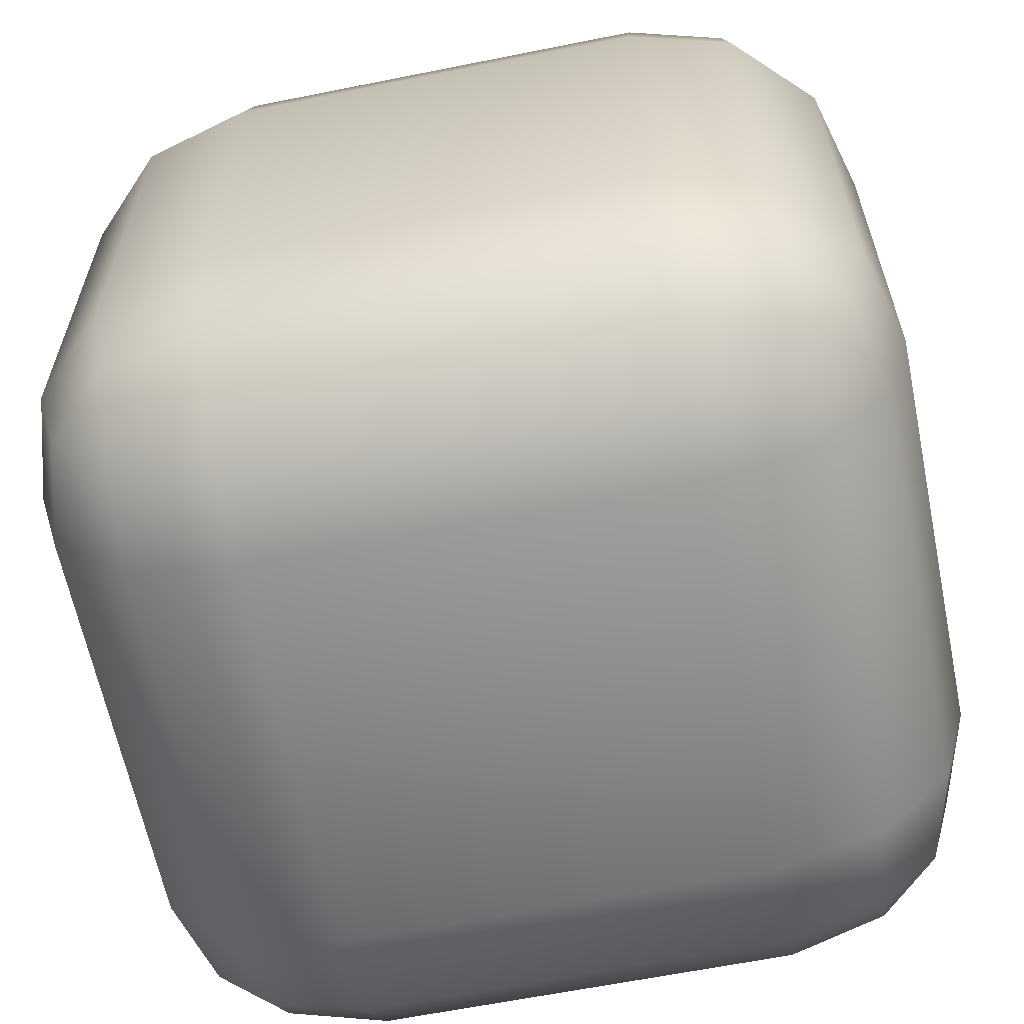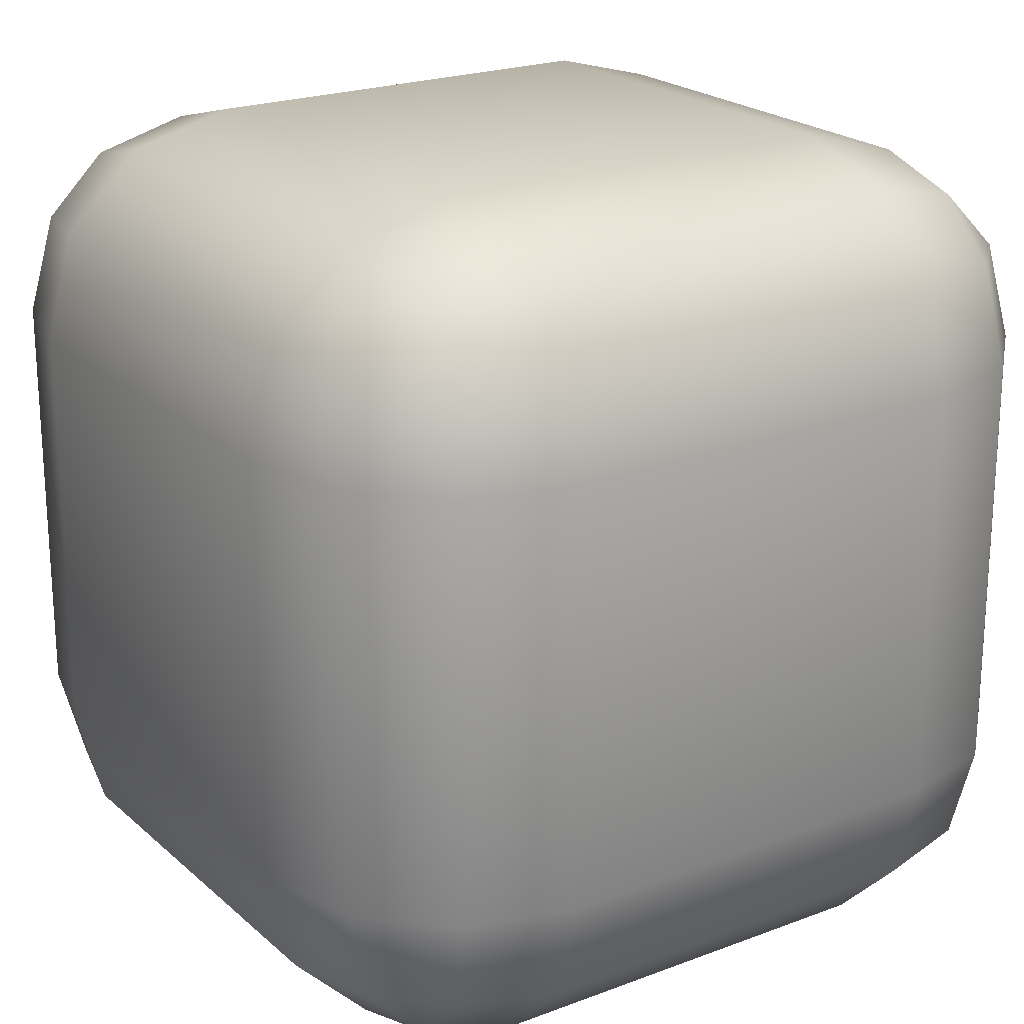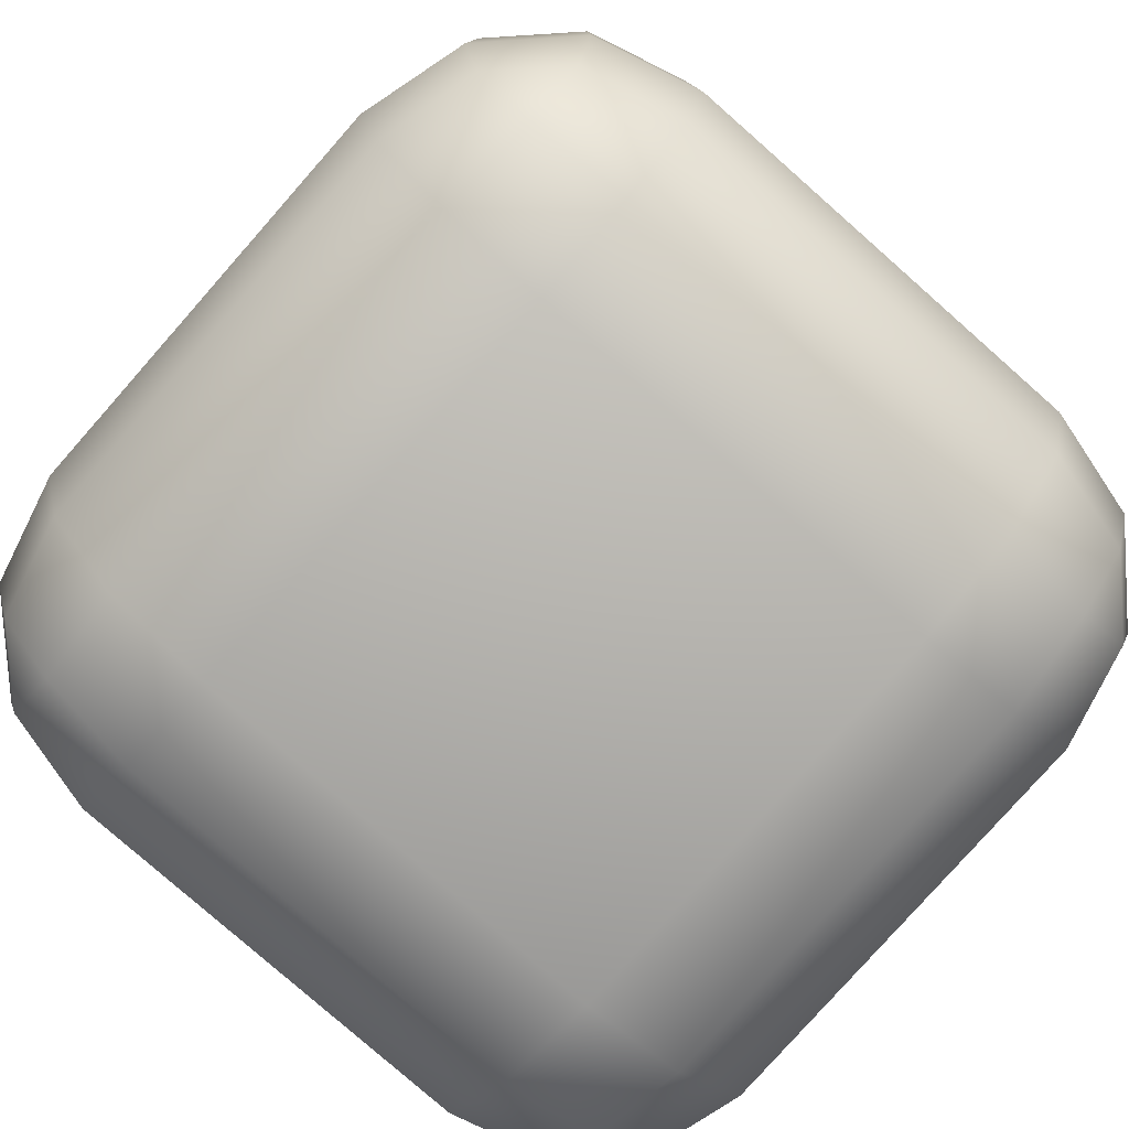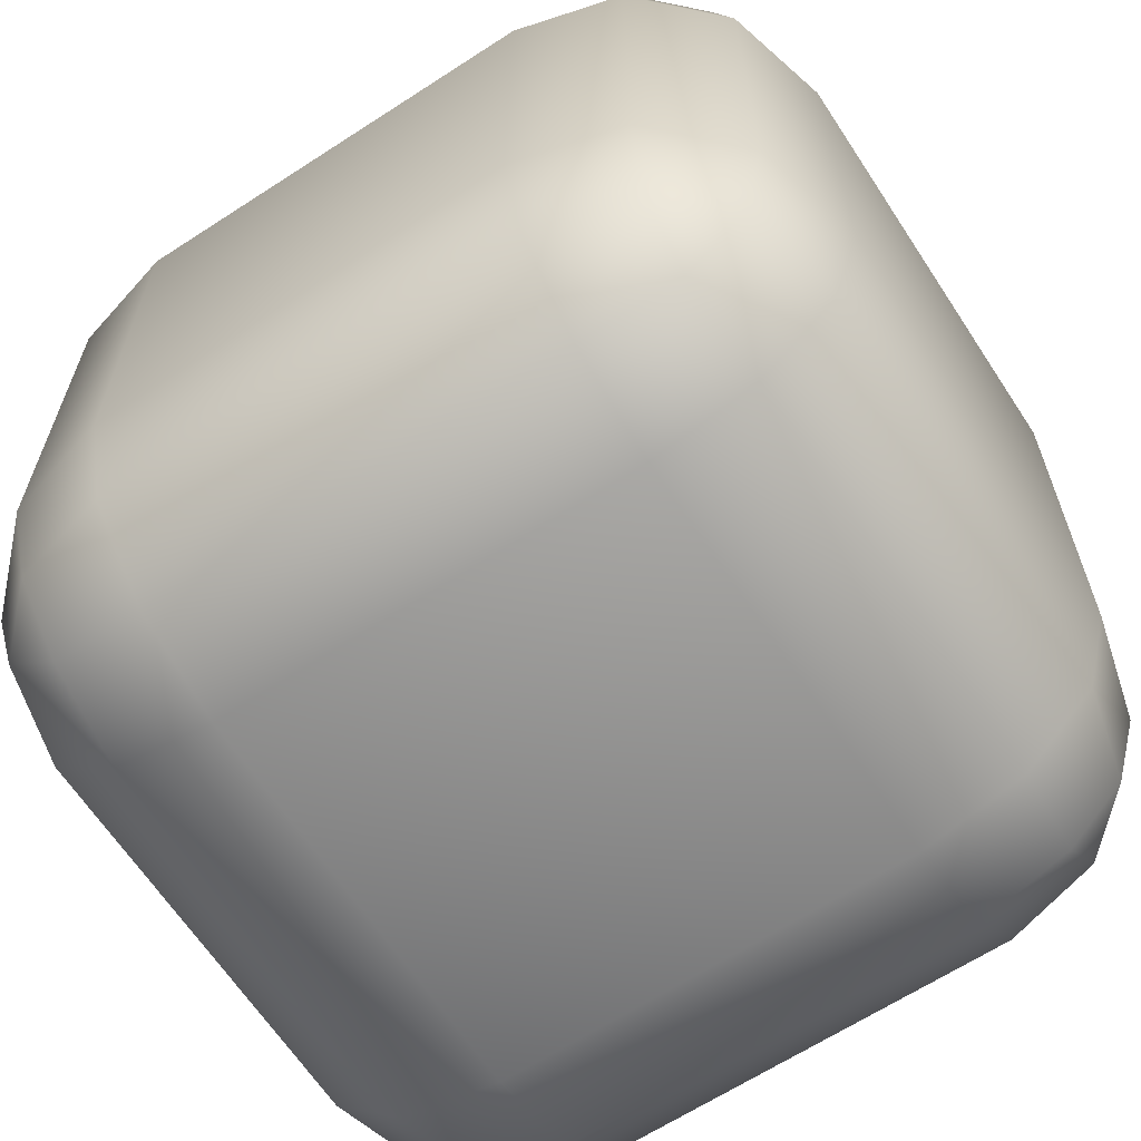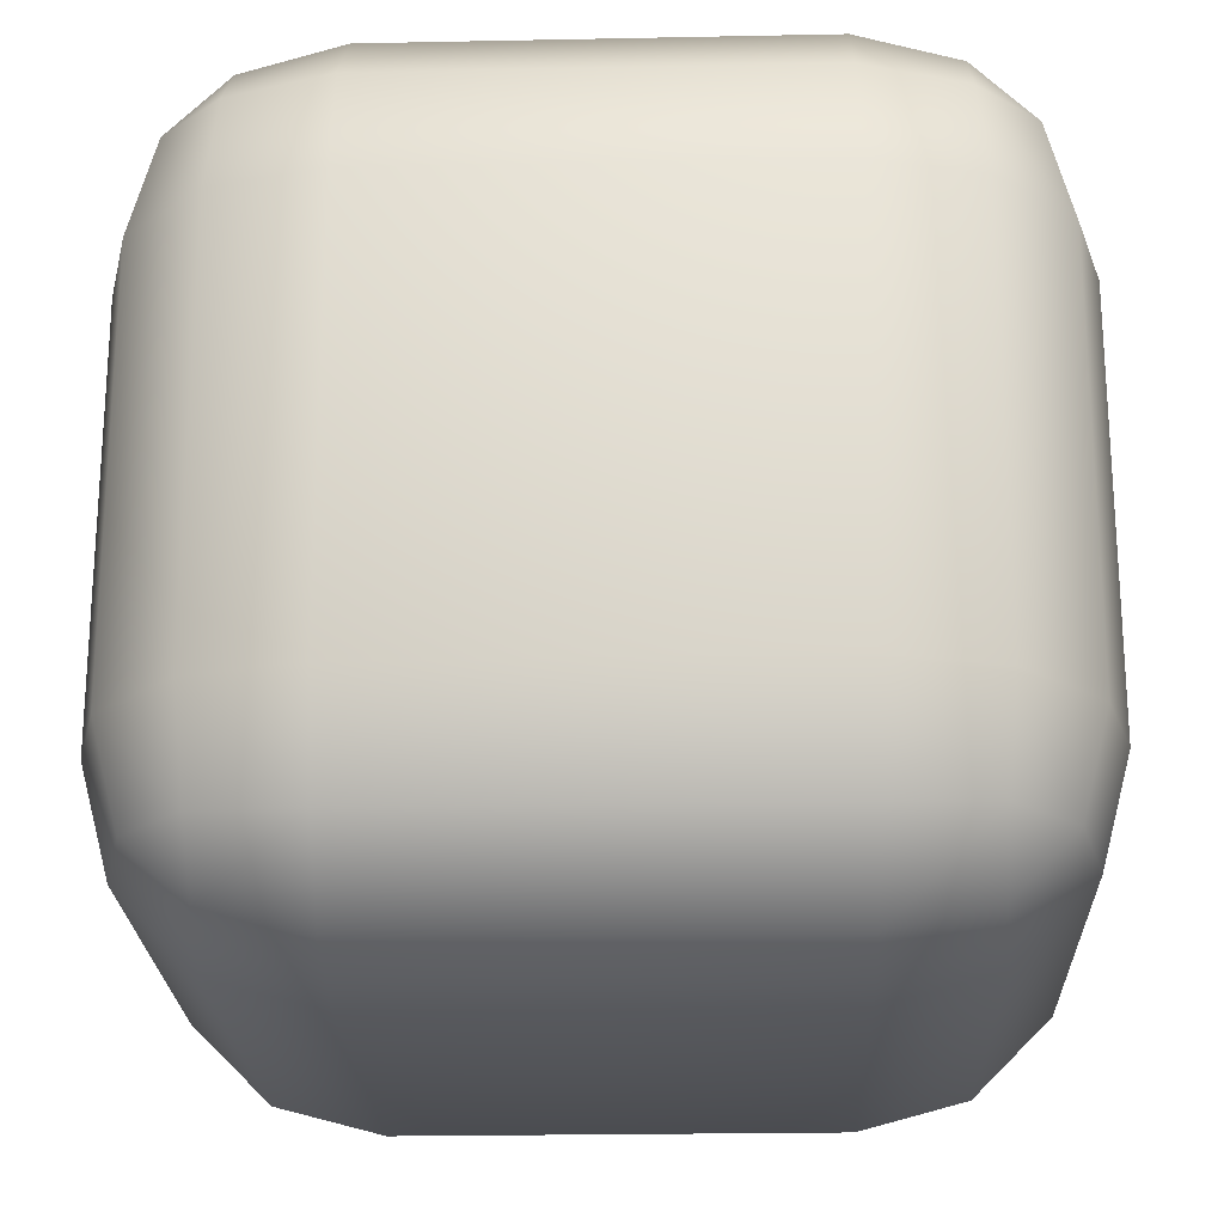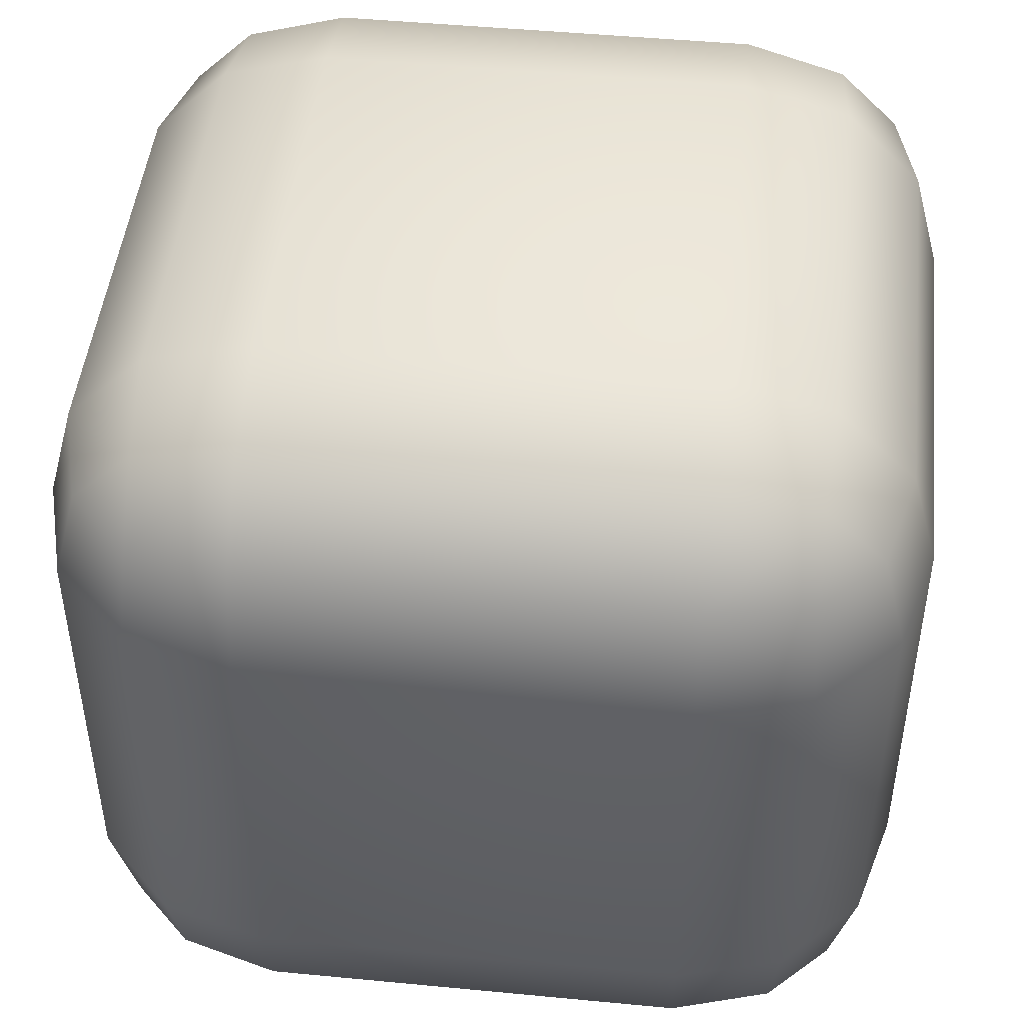
<metadata>
{"format":"obj","ext":"obj","renderer":"f3d","projection":"perspective","resolution":1024,"background":"white","views":[{"elev":-62.6,"azim":-78.5,"up":"+Z"},{"elev":21.7,"azim":56.2,"up":"+Y"},{"elev":-79.2,"azim":-41.4,"up":"+Z"},{"elev":-64.8,"azim":123.2,"up":"+Y"},{"elev":-22.5,"azim":-88.0,"up":"+Y"},{"elev":47.2,"azim":-173.8,"up":"+Y"}]}
</metadata>
<code>
g default
v -1.4 0.7614 0.6999
v -1.306 0.4115 0.6999
v -1.05 0.1553 0.6999
v -0.6999 0.06159 0.6999
v -0.6999 0.1553 1.05
v -0.6999 0.4115 1.306
v -0.6999 0.7614 1.4
v -1.05 0.7614 1.306
v -1.306 0.7614 1.05
v 0.6999 0.06159 0.6999
v 1.05 0.1553 0.6999
v 1.306 0.4115 0.6999
v 1.4 0.7614 0.6999
v 1.306 0.7614 1.05
v 1.05 0.7614 1.306
v 0.6999 0.7614 1.4
v 0.6999 0.4115 1.306
v 0.6999 0.1553 1.05
v -0.6999 2.861 0.6999
v -1.05 2.767 0.6999
v -1.306 2.511 0.6999
v -1.4 2.161 0.6999
v -1.306 2.161 1.05
v -1.05 2.161 1.306
v -0.6999 2.161 1.4
v -0.6999 2.511 1.306
v -0.6999 2.767 1.05
v 1.4 2.161 0.6999
v 1.306 2.511 0.6999
v 1.05 2.767 0.6999
v 0.6999 2.861 0.6999
v 0.6999 2.767 1.05
v 0.6999 2.511 1.306
v 0.6999 2.161 1.4
v 1.05 2.161 1.306
v 1.306 2.161 1.05
v -0.6999 2.161 -1.4
v -1.05 2.161 -1.306
v -1.306 2.161 -1.05
v -1.4 2.161 -0.6999
v -1.306 2.511 -0.6999
v -1.05 2.767 -0.6999
v -0.6999 2.861 -0.6999
v -0.6999 2.767 -1.05
v -0.6999 2.511 -1.306
v 1.4 2.161 -0.6999
v 1.306 2.161 -1.05
v 1.05 2.161 -1.306
v 0.6999 2.161 -1.4
v 0.6999 2.511 -1.306
v 0.6999 2.767 -1.05
v 0.6999 2.861 -0.6999
v 1.05 2.767 -0.6999
v 1.306 2.511 -0.6999
v -0.6999 0.06159 -0.6999
v -1.05 0.1553 -0.6999
v -1.306 0.4115 -0.6999
v -1.4 0.7614 -0.6999
v -1.306 0.7614 -1.05
v -1.05 0.7614 -1.306
v -0.6999 0.7614 -1.4
v -0.6999 0.4115 -1.306
v -0.6999 0.1553 -1.05
v 1.4 0.7614 -0.6999
v 1.306 0.4115 -0.6999
v 1.05 0.1553 -0.6999
v 0.6999 0.06159 -0.6999
v 0.6999 0.1553 -1.05
v 0.6999 0.4115 -1.306
v 0.6999 0.7614 -1.4
v 1.05 0.7614 -1.306
v 1.306 0.7614 -1.05
v -1.225 0.4349 1.026
v -1.026 0.2365 1.026
v -1.026 0.4349 1.225
v 1.026 0.2365 1.026
v 1.225 0.4349 1.026
v 1.026 0.4349 1.225
v -1.026 2.686 1.026
v -1.225 2.488 1.026
v -1.026 2.488 1.225
v 1.225 2.488 1.026
v 1.026 2.686 1.026
v 1.026 2.488 1.225
v -1.026 2.488 -1.225
v -1.225 2.488 -1.026
v -1.026 2.686 -1.026
v 1.225 2.488 -1.026
v 1.026 2.488 -1.225
v 1.026 2.686 -1.026
v -1.026 0.2365 -1.026
v -1.225 0.4349 -1.026
v -1.026 0.4349 -1.225
v 1.225 0.4349 -1.026
v 1.026 0.2365 -1.026
v 1.026 0.4349 -1.225
g pCube1
f 55 67 10 4
f 16 34 25 7
f 22 40 58 1
f 64 46 28 13
f 31 52 43 19
f 49 70 61 37
f 4 3 56 55
f 3 2 57 56
f 2 1 58 57
f 7 6 17 16
f 6 5 18 17
f 5 4 10 18
f 1 9 23 22
f 9 8 24 23
f 8 7 25 24
f 13 12 65 64
f 12 11 66 65
f 11 10 67 66
f 16 15 35 34
f 15 14 36 35
f 14 13 28 36
f 22 21 41 40
f 21 20 42 41
f 20 19 43 42
f 19 27 32 31
f 27 26 33 32
f 26 25 34 33
f 31 30 53 52
f 30 29 54 53
f 29 28 46 54
f 40 39 59 58
f 39 38 60 59
f 38 37 61 60
f 37 45 50 49
f 45 44 51 50
f 44 43 52 51
f 49 48 71 70
f 48 47 72 71
f 47 46 64 72
f 55 63 68 67
f 63 62 69 68
f 62 61 70 69
f 9 1 2 73
f 73 2 3 74
f 3 4 5 74
f 74 5 6 75
f 6 7 8 75
f 75 8 9 73
f 73 74 75
f 18 10 11 76
f 76 11 12 77
f 12 13 14 77
f 77 14 15 78
f 15 16 17 78
f 78 17 18 76
f 76 77 78
f 27 19 20 79
f 79 20 21 80
f 21 22 23 80
f 80 23 24 81
f 24 25 26 81
f 81 26 27 79
f 79 80 81
f 36 28 29 82
f 82 29 30 83
f 30 31 32 83
f 83 32 33 84
f 33 34 35 84
f 84 35 36 82
f 82 83 84
f 45 37 38 85
f 85 38 39 86
f 39 40 41 86
f 86 41 42 87
f 42 43 44 87
f 87 44 45 85
f 85 86 87
f 54 46 47 88
f 88 47 48 89
f 48 49 50 89
f 89 50 51 90
f 51 52 53 90
f 90 53 54 88
f 88 89 90
f 63 55 56 91
f 91 56 57 92
f 57 58 59 92
f 92 59 60 93
f 60 61 62 93
f 93 62 63 91
f 91 92 93
f 72 64 65 94
f 94 65 66 95
f 66 67 68 95
f 95 68 69 96
f 69 70 71 96
f 96 71 72 94
f 94 95 96

</code>
